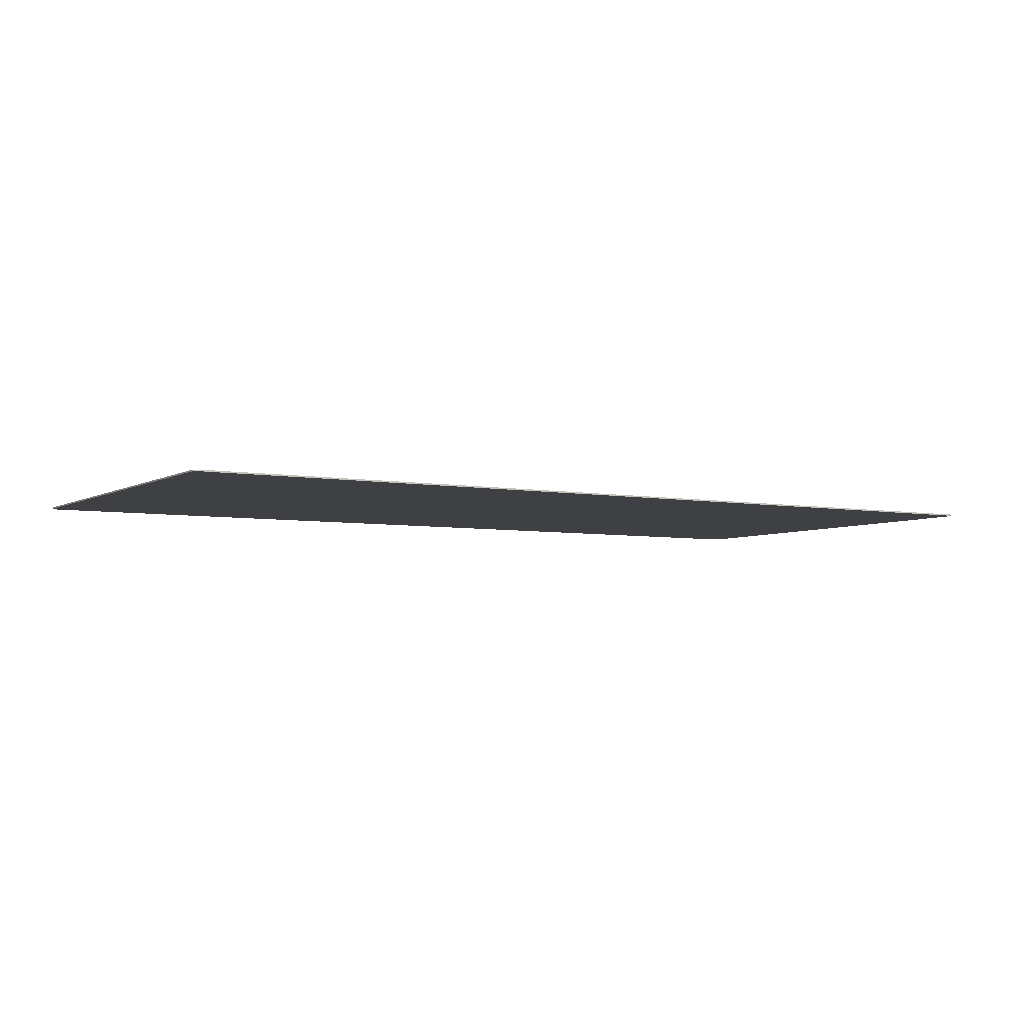
<metadata>
{"format":"obj","ext":"obj","renderer":"f3d","projection":"perspective","resolution":1024,"background":"white","views":[{"elev":-5.0,"azim":-30.7,"up":"+Y"}]}
</metadata>
<code>
v -3.875 -0.0125 1.825
v -3.86 -0.0125 1.86
v -3.825 -0.0125 1.875
v -3.825 -0.0125 -1.875
v -3.86 -0.0125 -1.86
v -3.875 -0.0125 -1.825
v 3.875 -0.0125 -1.825
v 3.86 -0.0125 -1.86
v 3.825 -0.0125 -1.875
v 3.825 -0.0125 1.875
v 3.86 -0.0125 1.86
v 3.875 -0.0125 1.825
v 3.48 -0.0125 1.36
v 3.48 -0.0125 1.39
v 3.875 -0.0125 1.39
v 3.875 -0.0125 1.3
v 3.875 -0.0125 1.3
v 3.48 -0.0125 1.33
v 3.15 -0.0125 1.36
v 3.48 -0.0125 1.36
v 3.48 -0.0125 1.33
v 3.875 -0.0125 1.3
v 3.48 -0.0125 1.3
v 3.48 -0.0125 0.725
v 3.48 -0.0125 0.755
v 3.875 -0.0125 0.755
v 3.875 -0.0125 0.665
v 3.875 -0.0125 0.665
v 3.48 -0.0125 0.695
v 3.15 -0.0125 0.725
v 3.48 -0.0125 0.725
v 3.48 -0.0125 0.695
v 3.875 -0.0125 0.665
v 3.48 -0.0125 0.665
v 3.48 -0.0125 0.09
v 3.48 -0.0125 0.12
v 3.875 -0.0125 0.12
v 3.875 -0.0125 0.03
v 3.875 -0.0125 0.03
v 3.48 -0.0125 0.06
v 3.15 -0.0125 0.09
v 3.48 -0.0125 0.09
v 3.48 -0.0125 0.06
v 3.875 -0.0125 0.03
v 3.48 -0.0125 0.03
v 3.48 -0.0125 -0.535
v 3.48 -0.0125 -0.505
v 3.875 -0.0125 -0.505
v 3.875 -0.0125 -0.595
v 3.875 -0.0125 -0.595
v 3.48 -0.0125 -0.565
v 3.15 -0.0125 -0.535
v 3.48 -0.0125 -0.535
v 3.48 -0.0125 -0.565
v 3.875 -0.0125 -0.595
v 3.48 -0.0125 -0.595
v 3.48 -0.0125 -1.165
v 3.48 -0.0125 -1.135
v 3.875 -0.0125 -1.135
v 3.875 -0.0125 -1.225
v 3.875 -0.0125 -1.225
v 3.48 -0.0125 -1.195
v 3.15 -0.0125 -1.165
v 3.48 -0.0125 -1.165
v 3.48 -0.0125 -1.195
v 3.875 -0.0125 -1.225
v 3.48 -0.0125 -1.225
v 3.15 -0.0125 0.725
v 3.48 -0.0125 0.695
v 3.15 -0.0125 0.695
v 3.15 -0.0125 0.09
v 3.48 -0.0125 0.06
v 3.15 -0.0125 0.06
v 3.15 -0.0125 -0.535
v 3.48 -0.0125 -0.565
v 3.15 -0.0125 -0.565
v 3.15 -0.0125 -1.165
v 3.48 -0.0125 -1.195
v 3.15 -0.0125 -1.195
v 3.48 -0.0125 -1.805
v 3.15 -0.0125 -1.875
v 2.95 -0.0125 -1.875
v 3.15 -0.0125 -1.805
v 3.15 -0.0125 -1.195
v 3.15 -0.0125 -1.805
v 2.95 -0.0125 -1.875
v 3.15 -0.0125 -1.165
v 3.15 -0.0125 -1.195
v 2.95 -0.0125 -1.875
v 3.15 -0.0125 -0.565
v 3.15 -0.0125 -1.165
v 2.95 -0.0125 -1.875
v 3.15 -0.0125 -0.535
v 3.15 -0.0125 -0.565
v 2.95 -0.0125 -1.875
v 3.15 -0.0125 -0.535
v 2.95 -0.0125 -1.875
v 3.073 -0.0125 1.2
v 3.15 -0.0125 0.06
v 3.15 -0.0125 1.36
v 3.48 -0.0125 1.33
v 3.15 -0.0125 1.33
v 3.074 -0.0125 1.235
v 3.1 -0.0125 1.875
v 3.15 -0.0125 1.875
v 3.15 -0.0125 1.36
v 2.07 -0.0125 1.2
v 2.07 -0.0125 1.235
v 3.074 -0.0125 1.235
v 3.073 -0.0125 1.2
v 3.073 -0.0125 1.2
v 3.074 -0.0125 1.235
v 3.15 -0.0125 1.36
v 3.15 -0.0125 1.33
v 3.15 -0.0125 1.33
v 3.15 -0.0125 0.725
v 3.073 -0.0125 1.2
v 3.073 -0.0125 1.2
v 3.15 -0.0125 0.725
v 3.15 -0.0125 0.695
v 3.073 -0.0125 1.2
v 3.15 -0.0125 0.695
v 3.15 -0.0125 0.09
v 3.073 -0.0125 1.2
v 3.15 -0.0125 0.09
v 3.15 -0.0125 0.06
v 2.035 -0.0125 1.2
v 2.035 -0.0125 1.235
v 2.07 -0.0125 1.235
v 2.07 -0.0125 1.2
v 2.035 -0.0125 1.235
v 2.035 -0.0125 1.875
v 2.07 -0.0125 1.875
v 2.07 -0.0125 1.235
v 2.035 -0.0125 -1.875
v 2.035 -0.0125 -0.455
v 2.07 -0.0125 -0.455
v 2.07 -0.0125 -1.875
v 2.035 -0.0125 -0.455
v 2.035 -0.0125 -0.42
v 2.07 -0.0125 0.12
v 2.07 -0.0125 -0.455
v 2.035 -0.0125 0.12
v 2.07 -0.0125 0.12
v 2.035 -0.0125 -0.42
v 1.95 -0.0125 0.35
v 2.035 -0.0125 0.35
v 2.07 -0.0125 0.12
v 2.035 -0.0125 0.12
v 2.07 -0.0125 0.12
v 2.035 -0.0125 0.35
v 2.035 -0.0125 1.2
v 2.07 -0.0125 1.2
v 1.95 -0.0125 0.35
v 2.035 -0.0125 0.12
v 1.95 -0.0125 0.12
v 1.23 -0.0125 -0.55
v 1.23 -0.0125 -0.455
v 1.45 -0.0125 -0.455
v 1.45 -0.0125 -0.55
v 1.45 -0.0125 -0.455
v 1.45 -0.0125 -0.42
v 2.035 -0.0125 -0.42
v 2.035 -0.0125 -0.455
v 1.45 -0.0125 -0.455
v 1.23 -0.0125 -0.455
v -1.1 -0.0125 -0.42
v 1.45 -0.0125 -0.42
v -1.1 -0.0125 -0.42
v 1.23 -0.0125 -0.455
v -1.1 -0.0125 -0.455
v -1.135 -0.0125 -0.455
v -1.135 -0.0125 -0.42
v -1.1 -0.0125 -0.42
v -1.1 -0.0125 -0.455
v -1.135 -0.0125 -1.875
v -1.135 -0.0125 -0.455
v -1.1 -0.0125 -0.455
v -1.1 -0.0125 -1.875
v 2.035 -0.0125 1.235
v 2.035 -0.0125 1.2
v -0.2 -0.0125 1.2
v -0.2 -0.0125 1.235
v -0.2 -0.0125 1.65
v -0.235 -0.0125 1.65
v -3.12 -0.0125 1.685
v -0.2 -0.0125 1.685
v -0.235 -0.0125 1.65
v -0.2 -0.0125 1.65
v -0.2 -0.0125 1.235
v -0.2 -0.0125 1.2
v -0.235 -0.0125 1.235
v -0.235 -0.0125 1.65
v -0.2 -0.0125 1.235
v -0.2 -0.0125 1.65
v -0.2 -0.0125 1.685
v 1.675 -0.0125 1.685
v 1.675 -0.0125 1.65
v 1.883 -0.0125 1.789
v 1.85 -0.0125 1.802
v 1.865 -0.0125 1.875
v 1.9 -0.0125 1.875
v 1.834 -0.0125 1.716
v 1.809 -0.0125 1.741
v 1.85 -0.0125 1.802
v 1.883 -0.0125 1.789
v 1.761 -0.0125 1.667
v 1.748 -0.0125 1.7
v 1.809 -0.0125 1.741
v 1.834 -0.0125 1.716
v 1.675 -0.0125 1.65
v 1.675 -0.0125 1.685
v 1.748 -0.0125 1.7
v 1.761 -0.0125 1.667
v -0.62 -0.0125 1.385
v -0.62 -0.0125 1.535
v -0.485 -0.0125 1.535
v -0.485 -0.0125 1.385
v -0.2 -0.0125 1.2
v -0.85 -0.0125 1.2
v -1.135 -0.0125 1.235
v -0.235 -0.0125 1.235
v -0.98 -0.0125 1.183
v -1.135 -0.0125 1.2
v -1.135 -0.0125 1.235
v -0.85 -0.0125 1.2
v -1.135 -0.0125 1.2
v -0.98 -0.0125 1.183
v -1.042 -0.0125 1.165
v -1.135 -0.0125 1.2
v -1.042 -0.0125 1.165
v -1.075 -0.0125 1.135
v -1.135 -0.0125 0.98
v -1.135 -0.0125 1.2
v -1.075 -0.0125 1.135
v -1.093 -0.0125 1.055
v -1.093 -0.0125 1.055
v -1.1 -0.0125 0.98
v -1.135 -0.0125 0.98
v -1.135 -0.0125 -0.42
v -1.135 -0.0125 0.98
v -1.1 -0.0125 0.98
v -1.1 -0.0125 -0.42
v -2.22 -0.0125 -0.55
v -2.22 -0.0125 -0.455
v -2 -0.0125 -0.455
v -2 -0.0125 -0.55
v -2 -0.0125 -0.455
v -2.22 -0.0125 -0.455
v -3.12 -0.0125 -0.42
v -2 -0.0125 -0.42
v -1.135 -0.0125 -0.42
v -1.135 -0.0125 -0.455
v -2 -0.0125 -0.455
v -2 -0.0125 -0.42
v -3.12 -0.0125 -0.42
v -2.22 -0.0125 -0.455
v -3.12 -0.0125 -0.455
v -3.12 -0.0125 -0.455
v -3.155 -0.0125 -0.455
v -3.155 -0.0125 1.235
v -3.12 -0.0125 -0.42
v -3.155 -0.0125 -1.875
v -3.155 -0.0125 -0.455
v -3.12 -0.0125 -0.455
v -3.12 -0.0125 -1.875
v -3.12 -0.0125 1.685
v -0.235 -0.0125 1.65
v -3.12 -0.0125 1.65
v -3.12 -0.0125 1.2
v -3.12 -0.0125 1.235
v -1.135 -0.0125 1.235
v -1.135 -0.0125 1.2
v -3.155 -0.0125 1.235
v -3.12 -0.0125 1.235
v -3.12 -0.0125 1.2
v -3.12 -0.0125 1.235
v -3.155 -0.0125 1.235
v -3.155 -0.0125 1.875
v -3.12 -0.0125 1.65
v -3.155 -0.0125 1.875
v -3.12 -0.0125 1.685
v -3.12 -0.0125 1.65
v -3.155 -0.0125 1.875
v -3.12 -0.0125 1.875
v -3.12 -0.0125 1.685
v -3.155 -0.0125 1.235
v -3.12 -0.0125 1.2
v -3.12 -0.0125 -0.42
v -3.635 -0.0125 -1.71
v -3.635 -0.0125 -1.745
v -3.875 -0.0125 -1.745
v -3.875 -0.0125 -1.71
v -3.875 -0.0125 -0.155
v -3.875 -0.0125 -0.12
v -3.635 -0.0125 -0.12
v -3.635 -0.0125 -0.155
v -3.875 -0.0125 0.97
v -3.875 -0.0125 1.005
v -3.635 -0.0125 1.005
v -3.635 -0.0125 0.97
v -3.55 -0.0125 1.57
v -3.55 -0.0125 1.625
v -3.295 -0.0125 1.875
v -3.295 -0.0125 1.82
v -3.26 -0.0125 -1.875
v -3.295 -0.0125 1.82
v -3.295 -0.0125 1.875
v -3.26 -0.0125 1.875
v -3.295 -0.0125 1.82
v -3.26 -0.0125 -1.875
v -3.295 -0.0125 -1.875
v -3.635 -0.0125 1.875
v -3.55 -0.0125 1.875
v -3.55 -0.0125 1.625
v -3.635 -0.0125 1.005
v -3.635 -0.0125 1.875
v -3.55 -0.0125 1.625
v -3.55 -0.0125 1.57
v -3.55 -0.0125 0
v -3.635 -0.0125 0.97
v -3.635 -0.0125 1.005
v -3.55 -0.0125 1.57
v -3.635 -0.0125 0.97
v -3.55 -0.0125 0
v -3.635 -0.0125 -0.12
v -3.55 -0.0125 0
v -3.635 -0.0125 -0.155
v -3.635 -0.0125 -0.12
v -3.55 -0.0125 -1.875
v -3.635 -0.0125 -1.71
v -3.635 -0.0125 -0.155
v -3.55 -0.0125 0
v -3.635 -0.0125 -1.71
v -3.55 -0.0125 -1.875
v -3.635 -0.0125 -1.745
v -3.635 -0.0125 -1.745
v -3.55 -0.0125 -1.875
v -3.635 -0.0125 -1.875
v 3.825 -0.0125 1.875
v 3.48 -0.0125 1.39
v 3.15 -0.0125 1.36
v 3.15 -0.0125 1.875
v 3.48 -0.0125 1.39
v 3.48 -0.0125 1.36
v 3.15 -0.0125 1.36
v 3.48 -0.0125 0.755
v 3.48 -0.0125 1.3
v 3.875 -0.0125 1.3
v 3.875 -0.0125 0.755
v 3.15 -0.0125 1.33
v 3.48 -0.0125 1.33
v 3.48 -0.0125 1.3
v 3.15 -0.0125 0.725
v 3.15 -0.0125 1.33
v 3.48 -0.0125 1.3
v 3.48 -0.0125 0.755
v 3.48 -0.0125 0.755
v 3.48 -0.0125 0.725
v 3.15 -0.0125 0.725
v 3.48 -0.0125 0.12
v 3.48 -0.0125 0.665
v 3.875 -0.0125 0.665
v 3.875 -0.0125 0.12
v 3.15 -0.0125 0.695
v 3.48 -0.0125 0.665
v 3.48 -0.0125 0.12
v 3.15 -0.0125 0.695
v 3.48 -0.0125 0.695
v 3.48 -0.0125 0.665
v 3.15 -0.0125 0.695
v 3.48 -0.0125 0.12
v 3.48 -0.0125 0.09
v 3.15 -0.0125 0.09
v 3.15 -0.0125 -0.535
v 3.15 -0.0125 0.06
v 3.48 -0.0125 0.06
v 3.48 -0.0125 0.03
v 3.48 -0.0125 0.03
v 3.48 -0.0125 -0.505
v 3.15 -0.0125 -0.535
v 3.48 -0.0125 -0.505
v 3.48 -0.0125 -0.535
v 3.15 -0.0125 -0.535
v 3.48 -0.0125 -0.505
v 3.48 -0.0125 0.03
v 3.875 -0.0125 0.03
v 3.875 -0.0125 -0.505
v 3.48 -0.0125 -1.135
v 3.48 -0.0125 -0.595
v 3.875 -0.0125 -0.595
v 3.875 -0.0125 -1.135
v 3.15 -0.0125 -1.165
v 3.15 -0.0125 -0.565
v 3.48 -0.0125 -0.565
v 3.48 -0.0125 -0.595
v 3.48 -0.0125 -0.595
v 3.48 -0.0125 -1.135
v 3.15 -0.0125 -1.165
v 3.48 -0.0125 -1.135
v 3.48 -0.0125 -1.165
v 3.15 -0.0125 -1.165
v 3.875 -0.0125 -1.225
v 3.875 -0.0125 -1.775
v 3.48 -0.0125 -1.775
v 3.48 -0.0125 -1.225
v 3.15 -0.0125 -1.805
v 3.15 -0.0125 -1.195
v 3.48 -0.0125 -1.225
v 3.48 -0.0125 -1.775
v 3.48 -0.0125 -1.775
v 3.48 -0.0125 -1.805
v 3.15 -0.0125 -1.805
v 3.15 -0.0125 -1.195
v 3.48 -0.0125 -1.195
v 3.48 -0.0125 -1.225
v 2.07 -0.0125 1.235
v 2.07 -0.0125 1.875
v 3.1 -0.0125 1.875
v 3.074 -0.0125 1.235
v 2.07 -0.0125 1.2
v 3.073 -0.0125 1.2
v 2.07 -0.0125 0.12
v 3.073 -0.0125 1.2
v 2.07 -0.0125 -0.455
v 2.07 -0.0125 0.12
v 2.07 -0.0125 -1.875
v 2.07 -0.0125 -0.455
v 3.073 -0.0125 1.2
v 2.95 -0.0125 -1.875
v 2.035 -0.0125 1.235
v 1.883 -0.0125 1.789
v 1.9 -0.0125 1.875
v 2.035 -0.0125 1.875
v 1.883 -0.0125 1.789
v 2.035 -0.0125 1.235
v 1.834 -0.0125 1.716
v 1.834 -0.0125 1.716
v 2.035 -0.0125 1.235
v 1.761 -0.0125 1.667
v 1.761 -0.0125 1.667
v 2.035 -0.0125 1.235
v 1.675 -0.0125 1.65
v -0.2 -0.0125 1.235
v -0.2 -0.0125 1.65
v 1.675 -0.0125 1.65
v 2.035 -0.0125 1.235
v 2.035 -0.0125 0.35
v 1.95 -0.0125 0.35
v -0.2 -0.0125 1.2
v 2.035 -0.0125 1.2
v 1.45 -0.0125 -0.42
v -0.2 -0.0125 1.2
v 1.95 -0.0125 0.35
v 1.95 -0.0125 0.12
v 2.035 -0.0125 0.12
v 2.035 -0.0125 -0.42
v 1.45 -0.0125 -0.42
v 1.95 -0.0125 0.12
v 2.035 -0.0125 -1.875
v 1.45 -0.0125 -0.55
v 1.45 -0.0125 -0.455
v 2.035 -0.0125 -0.455
v -1.1 -0.0125 -1.875
v 1.23 -0.0125 -0.55
v 1.45 -0.0125 -0.55
v 2.035 -0.0125 -1.875
v 1.23 -0.0125 -0.55
v -1.1 -0.0125 -1.875
v -1.1 -0.0125 -0.455
v 1.23 -0.0125 -0.455
v -1.1 -0.0125 0.98
v -0.2 -0.0125 1.2
v 1.45 -0.0125 -0.42
v -1.1 -0.0125 -0.42
v -1.1 -0.0125 0.98
v -1.093 -0.0125 1.055
v -0.85 -0.0125 1.2
v -0.2 -0.0125 1.2
v -1.075 -0.0125 1.135
v -0.98 -0.0125 1.183
v -0.85 -0.0125 1.2
v -1.093 -0.0125 1.055
v -0.98 -0.0125 1.183
v -1.075 -0.0125 1.135
v -1.042 -0.0125 1.165
v -0.485 -0.0125 1.535
v -0.235 -0.0125 1.65
v -0.235 -0.0125 1.235
v -0.485 -0.0125 1.385
v -1.135 -0.0125 1.235
v -0.62 -0.0125 1.385
v -0.485 -0.0125 1.385
v -0.235 -0.0125 1.235
v -0.235 -0.0125 1.65
v -0.485 -0.0125 1.535
v -0.62 -0.0125 1.535
v -3.12 -0.0125 1.235
v -3.12 -0.0125 1.65
v -0.235 -0.0125 1.65
v -0.62 -0.0125 1.535
v -3.12 -0.0125 1.235
v -0.62 -0.0125 1.535
v -0.62 -0.0125 1.385
v -1.135 -0.0125 1.235
v -3.12 -0.0125 1.2
v -1.135 -0.0125 1.2
v -1.135 -0.0125 0.98
v -1.135 -0.0125 0.98
v -1.135 -0.0125 -0.42
v -2 -0.0125 -0.42
v -3.12 -0.0125 1.2
v -3.12 -0.0125 1.2
v -2 -0.0125 -0.42
v -3.12 -0.0125 -0.42
v -1.135 -0.0125 -1.875
v -2 -0.0125 -0.55
v -2 -0.0125 -0.455
v -1.135 -0.0125 -0.455
v -3.12 -0.0125 -1.875
v -2.22 -0.0125 -0.55
v -2 -0.0125 -0.55
v -1.135 -0.0125 -1.875
v -2.22 -0.0125 -0.455
v -2.22 -0.0125 -0.55
v -3.12 -0.0125 -1.875
v -3.12 -0.0125 -0.455
v 1.809 -0.0125 1.741
v -0.005 -0.0125 1.875
v 1.865 -0.0125 1.875
v 1.85 -0.0125 1.802
v 1.675 -0.0125 1.685
v -0.005 -0.0125 1.875
v 1.809 -0.0125 1.741
v 1.748 -0.0125 1.7
v -0.005 -0.0125 1.875
v 1.675 -0.0125 1.685
v -0.2 -0.0125 1.685
v -0.2 -0.0125 1.685
v -3.12 -0.0125 1.685
v -3.12 -0.0125 1.875
v -0.005 -0.0125 1.875
v -3.55 -0.0125 1.875
v -3.295 -0.0125 1.875
v -3.55 -0.0125 1.625
v -3.875 -0.0125 -0.12
v -3.875 -0.0125 0.97
v -3.635 -0.0125 0.97
v -3.635 -0.0125 -0.12
v -3.875 -0.0125 -1.71
v -3.875 -0.0125 -0.155
v -3.635 -0.0125 -0.155
v -3.635 -0.0125 -1.71
v -3.825 -0.0125 -1.875
v -3.875 -0.0125 -1.745
v -3.635 -0.0125 -1.745
v -3.635 -0.0125 -1.875
v -3.26 -0.0125 -1.875
v -3.26 -0.0125 1.875
v -3.155 -0.0125 1.235
v -3.155 -0.0125 -0.455
v -3.155 -0.0125 -0.455
v -3.155 -0.0125 -1.875
v -3.26 -0.0125 -1.875
v -3.55 -0.0125 0
v -3.295 -0.0125 -1.875
v -3.55 -0.0125 -1.875
v -3.55 -0.0125 1.57
v -3.295 -0.0125 1.82
v -3.295 -0.0125 -1.875
v -3.55 -0.0125 0
v -3.26 -0.0125 1.875
v -3.155 -0.0125 1.875
v -3.155 -0.0125 1.235
v -3.875 -0.0125 1.005
v -3.875 -0.0125 1.825
v -3.825 -0.0125 1.875
v -3.635 -0.0125 1.875
v -3.635 -0.0125 1.875
v -3.635 -0.0125 1.005
v -3.875 -0.0125 1.005
v -3.875 -0.0125 -1.745
v -3.825 -0.0125 -1.875
v -3.875 -0.0125 -1.825
v 3.48 -0.0125 -1.775
v 3.875 -0.0125 -1.775
v 3.875 -0.0125 -1.825
v 3.48 -0.0125 -1.805
v 3.15 -0.0125 -1.875
v 3.48 -0.0125 -1.805
v 3.875 -0.0125 -1.825
v 3.825 -0.0125 -1.875
v 3.875 -0.0125 1.39
v 3.48 -0.0125 1.39
v 3.825 -0.0125 1.875
v 3.875 -0.0125 1.825
v -3.875 0 1.825
v -3.86 0 1.86
v -3.825 0 1.875
v -3.825 0 -1.875
v -3.86 0 -1.86
v -3.875 0 -1.825
v 3.875 0 -1.825
v 3.86 0 -1.86
v 3.825 0 -1.875
v 3.825 0 1.875
v 3.86 0 1.86
v 3.875 0 1.825
v -3.825 0 -1.875
v 3.825 0 -1.875
v 3.875 0 -1.825
v -3.875 0 -1.825
v -3.875 0 1.825
v -3.875 0 -1.825
v 3.875 0 -1.825
v 3.875 0 1.825
v -3.875 0 1.825
v 3.875 0 1.825
v 3.825 0 1.875
v -3.825 0 1.875
v -3.86 -0.0125 1.86
v -3.875 -0.0125 1.825
v -3.875 0 1.825
v -3.86 0 1.86
v -3.825 -0.0125 1.875
v -3.86 -0.0125 1.86
v -3.86 0 1.86
v -3.825 0 1.875
v 3.86 -0.0125 1.86
v 3.825 -0.0125 1.875
v 3.825 0 1.875
v 3.86 0 1.86
v 3.875 -0.0125 1.825
v 3.86 -0.0125 1.86
v 3.86 0 1.86
v 3.875 0 1.825
v 3.86 -0.0125 -1.86
v 3.875 -0.0125 -1.825
v 3.875 0 -1.825
v 3.86 0 -1.86
v 3.825 -0.0125 -1.875
v 3.86 -0.0125 -1.86
v 3.86 0 -1.86
v 3.825 0 -1.875
v -3.86 -0.0125 -1.86
v -3.825 -0.0125 -1.875
v -3.825 0 -1.875
v -3.86 0 -1.86
v -3.875 -0.0125 -1.825
v -3.86 -0.0125 -1.86
v -3.86 0 -1.86
v -3.875 0 -1.825
v -3.825 -0.0125 -1.875
v 3.825 -0.0125 -1.875
v 3.825 0 -1.875
v -3.825 0 -1.875
v -3.875 -0.0125 1.825
v -3.875 -0.0125 -1.825
v -3.875 0 -1.825
v -3.875 0 1.825
v 3.825 -0.0125 1.875
v -3.825 -0.0125 1.875
v -3.825 0 1.875
v 3.825 0 1.875
v 3.875 -0.0125 -1.825
v 3.875 -0.0125 1.825
v 3.875 0 1.825
v 3.875 0 -1.825
g mesh4712873
f 1 3 2
g mesh4712875
f 4 6 5
g mesh4712877
f 7 9 8
g mesh4712879
f 10 12 11
f 13 15 14
f 15 13 16
f 17 19 18
f 19 17 20
f 21 23 22
f 24 26 25
f 26 24 27
f 28 30 29
f 30 28 31
f 32 34 33
f 35 37 36
f 37 35 38
f 39 41 40
f 41 39 42
f 43 45 44
f 46 48 47
f 48 46 49
f 50 52 51
f 52 50 53
f 54 56 55
f 57 59 58
f 59 57 60
f 61 63 62
f 63 61 64
f 65 67 66
f 68 70 69
f 71 73 72
f 74 76 75
f 77 79 78
f 80 82 81
f 82 80 83
f 84 86 85
f 87 89 88
f 90 92 91
f 93 95 94
f 96 98 97
f 98 96 99
f 100 102 101
f 103 105 104
f 105 103 106
f 107 109 108
f 109 107 110
f 111 113 112
f 113 111 114
f 115 117 116
f 118 120 119
f 121 123 122
f 124 126 125
f 127 129 128
f 129 127 130
f 131 133 132
f 133 131 134
f 135 137 136
f 137 135 138
f 139 141 140
f 141 139 142
f 143 145 144
f 146 148 147
f 148 146 149
f 150 152 151
f 152 150 153
f 154 156 155
f 157 159 158
f 159 157 160
f 161 163 162
f 163 161 164
f 165 167 166
f 167 165 168
f 169 171 170
f 172 174 173
f 174 172 175
f 176 178 177
f 178 176 179
f 180 182 181
f 182 180 183
f 184 186 185
f 186 184 187
f 188 190 189
f 191 193 192
f 193 191 194
f 195 197 196
f 197 195 198
f 199 201 200
f 201 199 202
f 203 205 204
f 205 203 206
f 207 209 208
f 209 207 210
f 211 213 212
f 213 211 214
f 215 217 216
f 217 215 218
f 219 221 220
f 221 219 222
f 223 225 224
f 225 223 226
f 227 229 228
f 230 232 231
f 233 235 234
f 235 233 236
f 237 239 238
f 240 242 241
f 242 240 243
f 244 246 245
f 246 244 247
f 248 250 249
f 250 248 251
f 252 254 253
f 254 252 255
f 256 258 257
f 259 261 260
f 261 259 262
f 263 265 264
f 265 263 266
f 267 269 268
f 270 272 271
f 272 270 273
f 274 276 275
f 277 279 278
f 279 277 280
f 281 283 282
f 284 286 285
f 287 289 288
f 290 292 291
f 292 290 293
f 294 296 295
f 296 294 297
f 298 300 299
f 300 298 301
f 302 304 303
f 304 302 305
f 306 308 307
f 308 306 309
f 310 312 311
f 313 315 314
f 316 318 317
f 318 316 319
f 320 322 321
f 322 320 323
f 324 326 325
f 327 329 328
f 330 332 331
f 332 330 333
f 334 336 335
f 337 339 338
f 340 342 341
f 342 340 343
f 344 346 345
f 347 349 348
f 349 347 350
f 351 353 352
f 354 356 355
f 356 354 357
f 358 360 359
f 361 363 362
f 363 361 364
f 365 367 366
f 368 370 369
f 371 373 372
f 373 371 374
f 375 377 376
f 377 375 378
f 379 381 380
f 382 384 383
f 385 387 386
f 387 385 388
f 389 391 390
f 391 389 392
f 393 395 394
f 395 393 396
f 397 399 398
f 400 402 401
f 403 405 404
f 405 403 406
f 407 409 408
f 409 407 410
f 411 413 412
f 414 416 415
f 417 419 418
f 419 417 420
f 421 423 422
f 424 426 425
f 427 429 428
f 429 427 430
f 431 433 432
f 433 431 434
f 435 437 436
f 438 440 439
f 441 443 442
f 444 446 445
f 446 444 447
f 448 450 449
f 450 448 451
f 452 454 453
f 454 452 455
f 456 458 457
f 458 456 459
f 460 462 461
f 462 460 463
f 464 466 465
f 466 464 467
f 468 470 469
f 470 468 471
f 472 474 473
f 474 472 475
f 476 478 477
f 478 476 479
f 480 482 481
f 482 480 483
f 484 486 485
f 487 489 488
f 489 487 490
f 491 493 492
f 493 491 494
f 495 497 496
f 498 500 499
f 500 498 501
f 502 504 503
f 504 502 505
f 506 508 507
f 509 511 510
f 511 509 512
f 513 515 514
f 516 518 517
f 518 516 519
f 520 522 521
f 522 520 523
f 524 526 525
f 526 524 527
f 528 530 529
f 530 528 531
f 532 534 533
f 534 532 535
f 536 538 537
f 539 541 540
f 541 539 542
f 543 545 544
f 546 548 547
f 548 546 549
f 550 552 551
f 552 550 553
f 554 556 555
f 556 554 557
f 558 560 559
f 560 558 561
f 562 564 563
f 565 567 566
f 568 570 569
f 570 568 571
f 572 574 573
f 575 577 576
f 577 575 578
f 579 581 580
f 582 584 583
f 585 587 586
f 587 585 588
f 589 591 590
f 591 589 592
f 593 595 594
f 595 593 596
g mesh4712882
f 597 598 599
g mesh4712884
f 600 601 602
g mesh4712886
f 603 604 605
g mesh4712888
f 606 607 608
f 609 611 610
f 611 609 612
f 613 615 614
f 615 613 616
f 617 619 618
f 619 617 620
g mesh4712891
f 621 623 622
f 623 621 624
f 625 627 626
f 627 625 628
g mesh4712893
f 629 631 630
f 631 629 632
f 633 635 634
f 635 633 636
g mesh4712895
f 637 639 638
f 639 637 640
f 641 643 642
f 643 641 644
g mesh4712897
f 645 647 646
f 647 645 648
f 649 651 650
f 651 649 652
f 653 655 654
f 655 653 656
f 657 659 658
f 659 657 660
f 661 663 662
f 663 661 664
f 665 667 666
f 667 665 668

</code>
